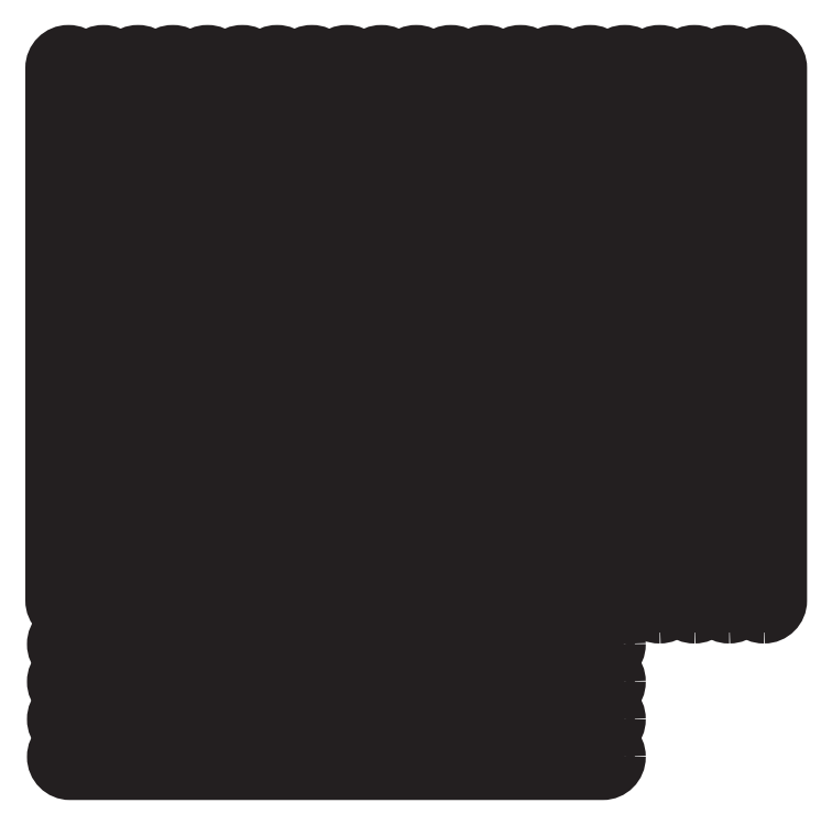
<metadata>
{"format":"dxf","ext":"dxf","renderer":"ezdxf+matplotlib","layout":"modelspace","background":"white","min_lineweight":24,"dpi":150}
</metadata>
<code>
0
SECTION
2
ENTITIES
0
INSERT
8
Layer 1
2
block 2
10
0
20
0
30
0
0
INSERT
8
Layer 1
2
block 3
10
0
20
0
30
0
0
INSERT
8
Layer 1
2
block 4
10
0
20
0
30
0
0
INSERT
8
Layer 1
2
block 5
10
0
20
0
30
0
0
INSERT
8
Layer 1
2
block 6
10
0
20
0
30
0
0
INSERT
8
Layer 1
2
block 7
10
0
20
0
30
0
0
INSERT
8
Layer 1
2
block 8
10
0
20
0
30
0
0
INSERT
8
Layer 1
2
block 9
10
0
20
0
30
0
0
INSERT
8
Layer 1
2
block 10
10
0
20
0
30
0
0
INSERT
8
Layer 1
2
block 11
10
0
20
0
30
0
0
INSERT
8
Layer 1
2
block 12
10
0
20
0
30
0
0
INSERT
8
Layer 1
2
block 13
10
0
20
0
30
0
0
INSERT
8
Layer 1
2
block 14
10
0
20
0
30
0
0
INSERT
8
Layer 1
2
block 15
10
0
20
0
30
0
0
INSERT
8
Layer 1
2
block 16
10
0
20
0
30
0
0
INSERT
8
Layer 1
2
block 17
10
0
20
0
30
0
0
INSERT
8
Layer 1
2
block 18
10
0
20
0
30
0
0
INSERT
8
Layer 1
2
block 19
10
0
20
0
30
0
0
INSERT
8
Layer 1
2
block 20
10
0
20
0
30
0
0
INSERT
8
Layer 1
2
block 21
10
0
20
0
30
0
0
INSERT
8
Layer 1
2
block 22
10
0
20
0
30
0
0
INSERT
8
Layer 1
2
block 23
10
0
20
0
30
0
0
INSERT
8
Layer 1
2
block 24
10
0
20
0
30
0
0
INSERT
8
Layer 1
2
block 25
10
0
20
0
30
0
0
INSERT
8
Layer 1
2
block 26
10
0
20
0
30
0
0
ENDSEC
0
EOF

</code>
